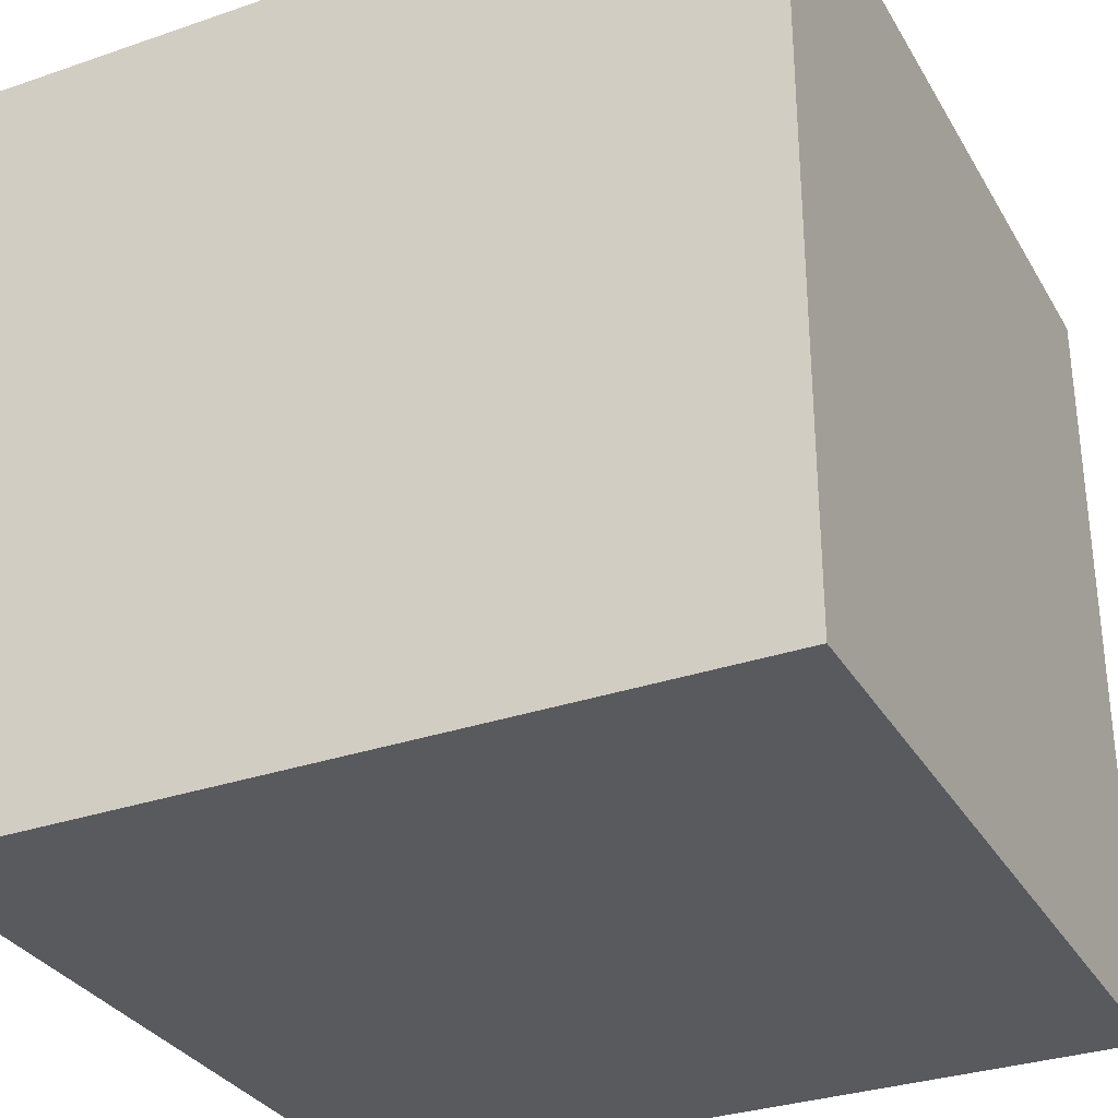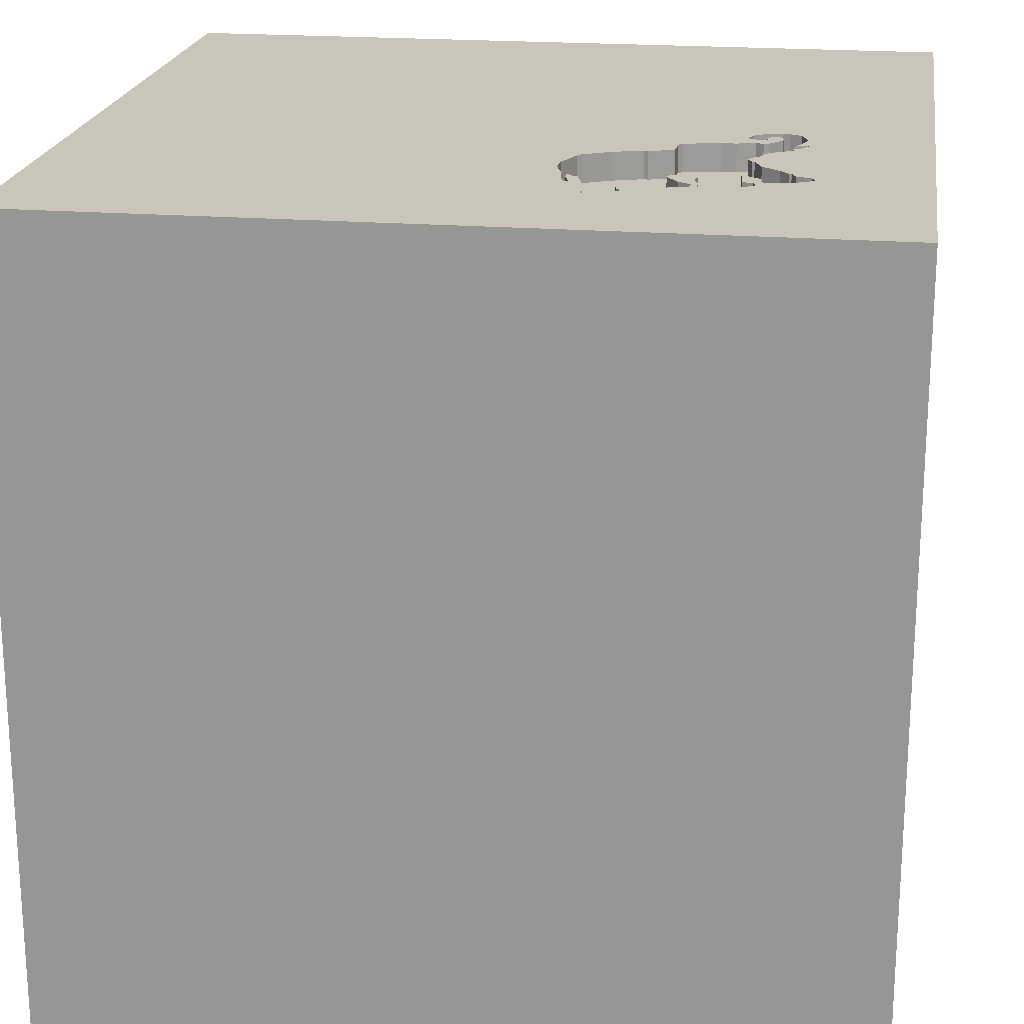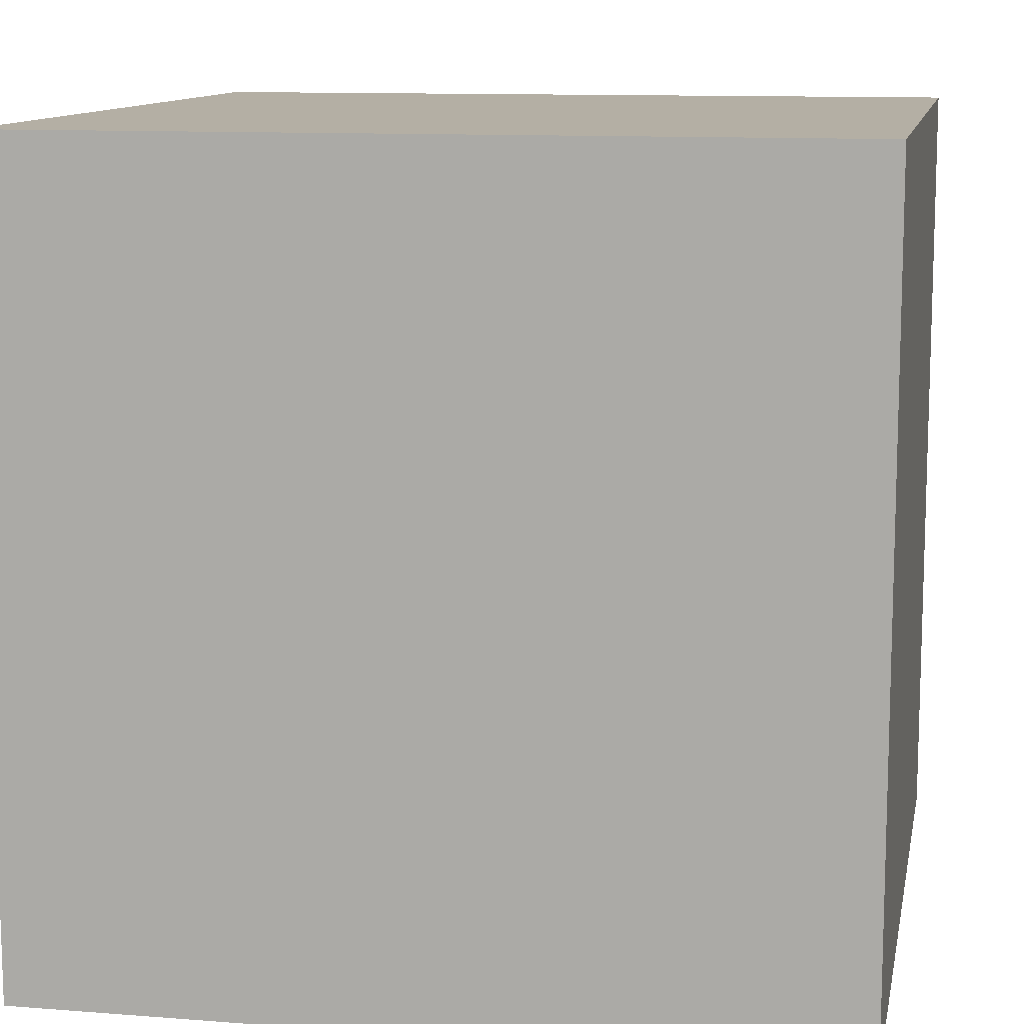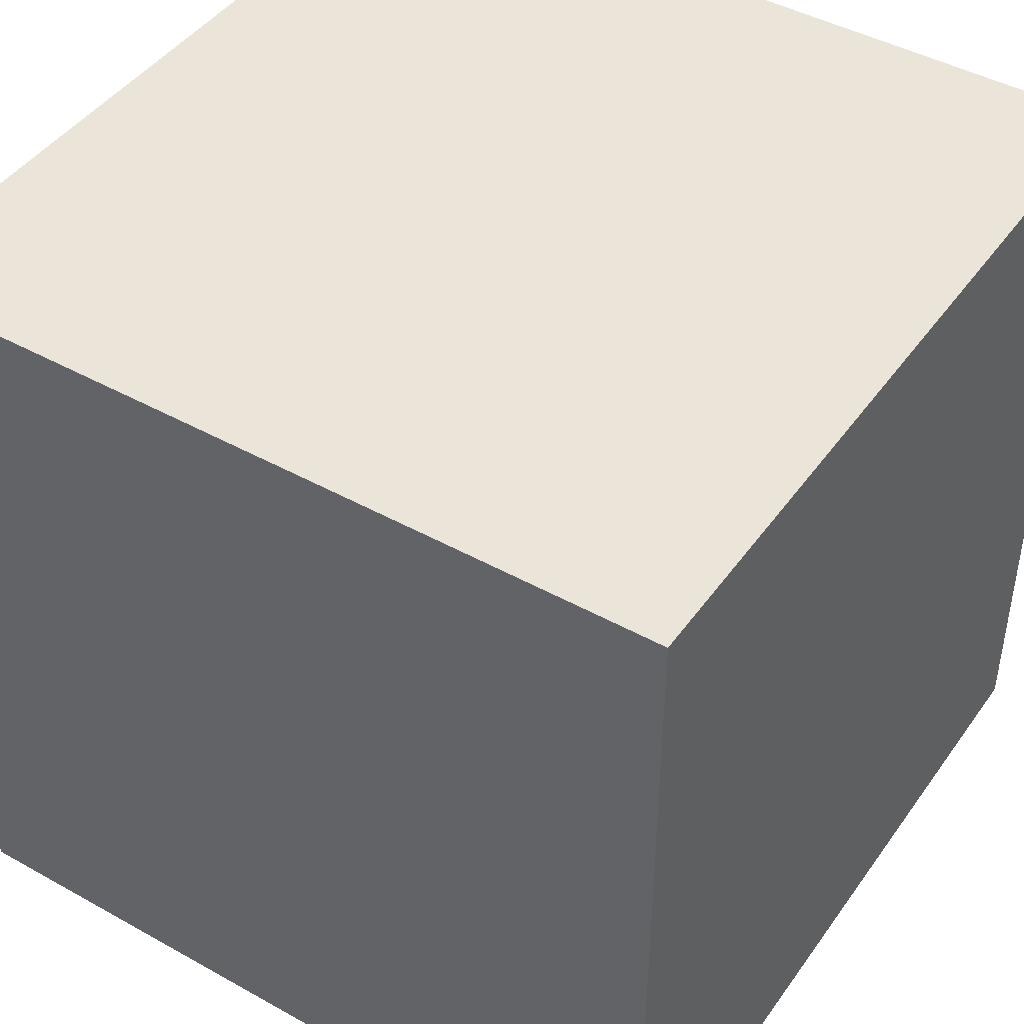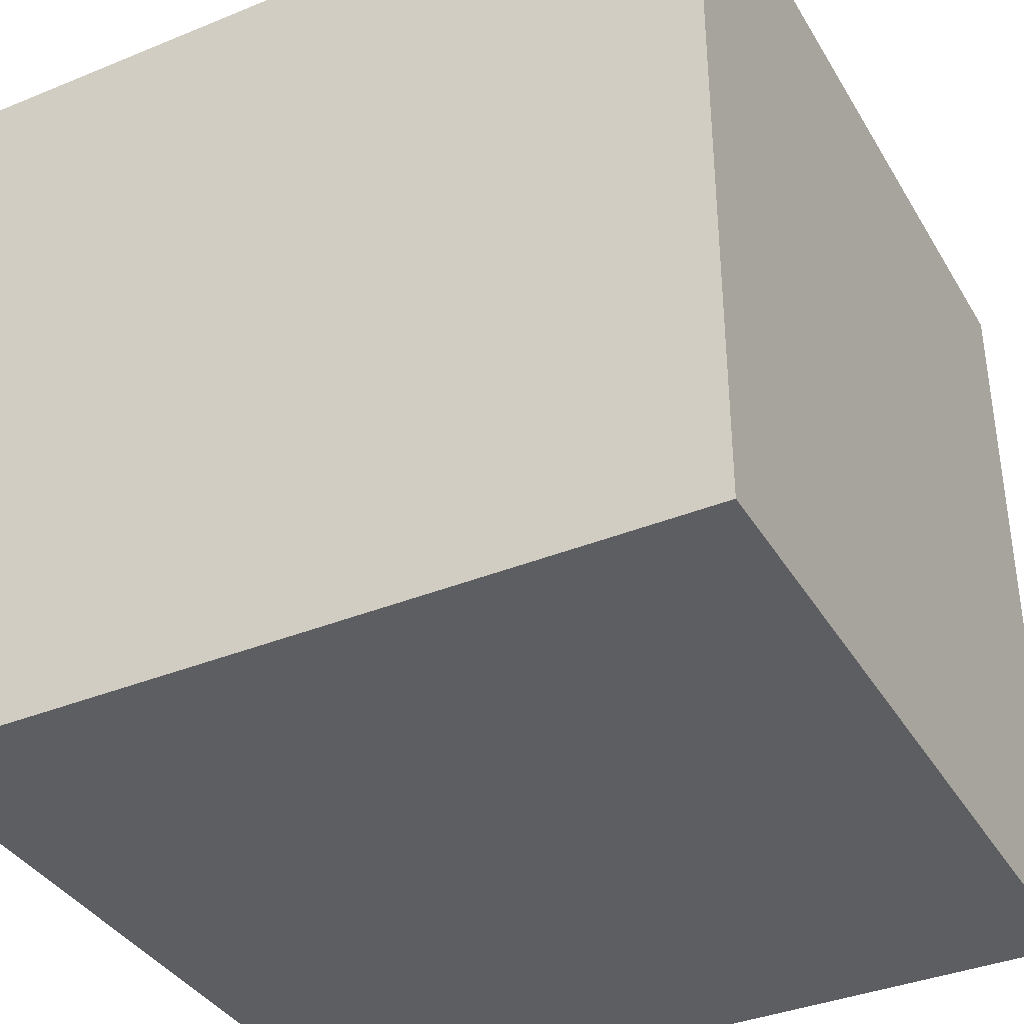
<metadata>
{"format":"obj","ext":"obj","renderer":"f3d","projection":"perspective","resolution":1024,"background":"white","views":[{"elev":-31.8,"azim":-64.2,"up":"+Y"},{"elev":20.7,"azim":-81.8,"up":"+Y"},{"elev":11.3,"azim":-79.2,"up":"+Z"},{"elev":44.5,"azim":-57.0,"up":"+Z"},{"elev":-37.4,"azim":27.6,"up":"+Y"}]}
</metadata>
<code>
o elephant_96
v -0.9004 1.5 0.7089
v -0.4938 1.5 0.3133
v -0.4938 1.4 0.3133
v -0.4116 1.5 0.5301
v -0.4116 1.4 0.5301
v -0.8027 1.5 0.7186
v -0.8027 1.4 0.7186
v -1.042 1.5 0.3792
v -0.8049 1.5 1.028
v -0.3824 1.5 0.9452
v -0.3824 1.4 0.9452
v -0.9621 1.5 0.4765
v -0.5118 1.5 0.298
v -0.679 1.5 1.02
v -0.679 1.4 1.02
v -0.4882 1.5 0.8738
v -0.4882 1.4 0.8738
v -0.1395 1.5 0.94
v -0.1395 1.4 0.94
v -0.7141 1.5 0.7014
v -0.7141 1.4 0.7014
v -0.9144 1.5 0.7436
v -0.9144 1.4 0.7436
v -0.7244 1.5 0.6963
v -0.714 1.5 0.7143
v -0.09981 1.5 0.9051
v -0.09981 1.4 0.9051
v -0.7646 1.5 1.109
v -0.7646 1.4 1.109
v -0.6771 -0 1.5
v -0.9438 1.5 0.3635
v -0.6396 1.5 -0.708
v -0.9375 1.5 0.3125
v -0.9749 1.5 0.4894
v -0.9344 1.5 0.4723
v -0.9383 1.5 0.5972
v -1.042 1.5 0.7292
v -0.8543 1.5 0.9207
v -0.5118 1.4 0.298
v -0.4676 1.5 0.8839
v -1.037 1.5 0.3689
v -0.2585 1.5 1.032
v -0.2585 1.4 1.032
v -0.306 1.5 1.044
v -0.306 1.4 1.044
v -0.855 1.5 0.5128
v -0.2659 1.5 0.7292
v -0.3031 1.5 0.6221
v -0.7447 1.5 0.2697
v -0.6418 1.5 0.9903
v -0.7135 1.5 1.045
v -0.7135 1.4 1.045
v -0.7861 1.5 0.9319
v -0.7861 1.4 0.9319
v -0.319 1.5 1.018
v -0.319 1.4 1.018
v -0.8888 1.5 0.7306
v 1.5 1.5 1.5
v 0.4167 -0.1562 1.5
v 1.5 -1.5 -1.5
v 0.319 -1.5 0.2344
v -0.8776 1.5 0.89
v -0.8776 1.4 0.89
v -0.8061 1.5 0.3163
v -0.2444 1.5 0.8585
v -0.859 1.5 0.287
v -0.859 1.4 0.287
v -0.7797 1.5 0.9383
v -0.7797 1.4 0.9383
v -0.9182 1.5 0.7578
v -0.9182 1.4 0.7578
v -0.6123 1.5 0.2548
v -0.8927 1.5 0.4658
v -0.8927 1.4 0.4658
v -0.6418 1.4 0.9903
v -0.5228 1.5 0.8984
v -0.9877 1.5 0.4895
v -0.8987 1.5 0.5623
v -0.8987 1.4 0.5623
v 1.5 -1.5 1.5
v -0.05208 -0 1.5
v -1.5 -1.5 1.5
v -0.05208 1.5 0.5729
v -0.1055 1.5 1.04
v -0.2712 1.5 1.071
v -0.2712 1.4 1.071
v -0.8274 1.5 0.9116
v -0.8274 1.4 0.9116
v -0.2851 1.5 0.6374
v -0.2851 1.4 0.6374
v -0.1809 1.5 0.8811
v -0.8888 1.4 0.7306
v -0.8049 1.4 1.028
v -0.2941 1.5 0.6298
v -0.09047 1.5 0.9391
v -1.032 1.5 0.41
v -0.4444 1.5 0.4082
v -0.4444 1.4 0.4082
v -0.3031 1.4 0.6221
v -0.8885 1.5 0.5417
v -1.042 1.4 0.3792
v -0.1688 1.5 0.98
v -0.1688 1.4 0.98
v -0.08146 1.5 0.9719
v -0.08146 1.4 0.9719
v -0.181 1.5 0.8683
v -0.9621 1.4 0.4765
v -0.7788 1.5 0.6246
v -0.2515 1.5 0.9136
v -0.2515 1.4 0.9136
v -0.8147 1.5 0.8729
v -0.5621 1.5 0.2764
v -0.6831 1.5 0.2488
v -0.7244 1.4 0.6963
v -0.8885 1.4 0.5417
v -0.1355 1.5 0.9644
v -0.1355 1.4 0.9644
v -0.8864 1.5 0.4695
v -0.7338 1.5 1.099
v -0.7333 1.5 0.7192
v -0.4687 1.5 1.25
v -0.7292 1.5 0.8818
v -1.5 1.5 1.5
v -1.5 1.5 -1.5
v -1.5 -0.05208 -0
v -1.5 -1.5 -1.5
v -0.2574 1.5 0.7697
v -0.6802 1.5 1.029
v -0.8846 1.5 0.3
v -0.8846 1.4 0.3
v -0.8061 1.4 0.3163
v -0.8502 1.5 0.49
v -0.8502 1.4 0.49
v -1.017 1.5 0.3662
v -1.017 1.4 0.3662
v -0.9281 1.5 0.5766
v -0.3396 1.5 1.021
v -0.3396 1.4 1.021
v -0.4018 1.5 0.926
v -0.714 1.5 0.7079
v -0.1055 1.4 1.04
v -0.7447 1.4 0.2697
v -0.7782 1.5 1.088
v -0.8769 1.5 0.3102
v -0.8628 1.5 0.5287
v -0.8628 1.4 0.5287
v -1.001 1.5 0.4767
v -1.001 1.4 0.4767
v -0.1231 1.5 0.8744
v -0.1231 1.4 0.8744
v -1.029 1.5 0.392
v -0.8169 1.5 0.9424
v -0.8169 1.4 0.9424
v -1.01 1.5 0.3726
v -1.01 1.4 0.3726
v -0.7654 1.5 0.7274
v -0.7654 1.4 0.7274
v -0.9004 1.4 0.7089
v -0.2398 1.5 0.9354
v 1.5 -0.0533 0.2189
v 1.5 1.5 -1.5
v -0.9383 1.4 0.5972
v -0.7792 1.5 0.2943
v -0.7792 1.4 0.2943
v -0.6123 1.4 0.2548
v -0.9877 1.4 0.4895
v -1.25 1.5 0.1042
v -0.8415 1.5 0.6674
v -0.8415 1.4 0.6674
v -0.8617 1.5 0.7344
v -0.1833 1.5 0.9248
v -0.1833 1.4 0.9248
v -0.8769 1.4 0.3102
v -0.7643 1.5 0.9331
v -0.2349 1.5 0.8866
v -0.2349 1.4 0.8866
v -1.032 1.4 0.41
v -0.08518 1.5 0.9989
v -0.5228 1.4 0.8984
v -0.5215 1.5 0.8894
v -0.155 1.5 0.9196
v -0.8178 1.5 0.2945
v -0.1925 1.5 0.885
v -0.1925 1.4 0.885
v -0.1868 1.5 0.9776
v -0.5908 1.5 0.9257
v -0.4676 1.4 0.8839
v -0.155 1.4 0.9196
v -0.7183 1.5 0.866
v -0.7183 1.4 0.866
v -0.1787 1.5 1.065
v -0.1787 1.4 1.065
v -0.8178 1.4 0.2945
v -0.9281 1.4 0.5766
v -0.6802 1.4 1.029
v -0.1592 1.5 0.8566
v -0.7338 1.4 1.099
v -0.5908 1.4 0.9257
v -0.8696 1.5 0.7113
v -0.8476 1.5 0.4977
v -0.8476 1.4 0.4977
v -1.029 1.4 0.392
v -0.6831 1.4 0.2488
v -0.1809 1.4 0.8811
v -1.037 1.4 0.3689
v -0.08517 1.4 0.9989
v -0.7621 1.5 0.6233
v -0.7621 1.4 0.6233
v -0.9749 1.4 0.4894
v -0.2571 1.5 0.8211
v -0.2571 1.4 0.8211
v -0.7788 1.4 0.6246
v -0.7413 1.5 0.8995
v -0.714 1.4 0.7143
v -0.181 1.4 0.8683
v -0.2174 1.5 1.049
v -0.388 1.5 0.6123
v -0.8543 1.4 0.9207
v -1.023 1.5 0.437
v -1.023 1.4 0.437
v -0.1472 1.5 0.9298
v -0.7918 1.5 1.067
v -0.7918 1.4 1.067
v -0.1701 1.5 0.8624
v -0.388 1.4 0.6123
v -0.1592 1.4 0.8566
v -0.4078 1.5 0.516
v -0.8124 1.5 0.3356
v -0.8124 1.4 0.3356
v -0.2663 1.5 1.022
v -0.2663 1.4 1.022
v -0.2574 1.4 0.7697
v -0.3816 1.5 0.6187
v -0.3816 1.4 0.6187
v -0.8617 1.4 0.7344
v -0.4078 1.4 0.516
v -0.8696 1.4 0.7113
v -0.261 1.5 1.044
v -0.9036 1.5 0.3579
v -0.4018 1.4 0.926
v -0.4404 1.5 0.9134
v -0.4404 1.4 0.9134
v -0.8147 1.4 0.8729
v -1.012 1.5 0.4421
v -1.012 1.4 0.4421
v -0.7643 1.4 0.9331
v -0.2398 1.4 0.9354
v -0.5215 1.4 0.8894
v -0.9036 1.4 0.3579
v -0.1868 1.4 0.9776
v -0.2558 1.5 1.065
v -0.2558 1.4 1.065
f 30 123 82
f 82 81 30
f 82 61 80
f 80 81 82
f 125 126 82
f 81 123 30
f 123 125 82
f 59 81 80
f 125 124 126
f 81 58 123
f 126 60 82
f 60 61 82
f 123 124 125
f 59 58 81
f 60 80 61
f 80 58 59
f 152 53 38
f 38 123 9
f 38 9 152
f 37 38 62
f 57 170 6
f 37 62 70
f 57 6 37
f 37 70 22
f 37 22 57
f 37 123 38
f 222 9 123
f 121 119 28
f 143 222 123
f 123 121 28
f 123 28 143
f 53 68 174
f 53 174 213
f 38 53 213
f 213 122 111
f 87 38 213
f 213 111 87
f 199 1 37
f 6 156 120
f 199 37 6
f 24 207 108
f 168 199 6
f 24 108 168
f 6 120 24
f 6 24 168
f 36 34 37
f 121 76 186
f 50 14 128
f 121 186 50
f 51 119 121
f 121 50 128
f 128 51 121
f 111 122 189
f 36 37 1
f 25 140 20
f 24 120 25
f 25 20 24
f 145 46 34
f 34 36 136
f 136 78 100
f 100 145 34
f 34 136 100
f 34 123 37
f 46 200 132
f 118 34 46
f 46 132 118
f 34 35 12
f 219 96 123
f 123 34 77
f 147 244 219
f 123 77 147
f 147 219 123
f 167 124 123
f 76 121 10
f 16 180 76
f 76 40 16
f 34 118 73
f 34 73 35
f 31 33 167
f 167 123 96
f 96 151 8
f 167 96 8
f 134 154 31
f 167 8 41
f 134 31 167
f 167 41 134
f 121 123 58
f 137 10 121
f 44 55 137
f 121 44 137
f 241 40 76
f 10 139 241
f 76 10 241
f 66 167 33
f 124 60 126
f 84 121 58
f 42 230 238
f 85 44 121
f 216 42 238
f 216 238 251
f 251 85 121
f 121 216 251
f 33 31 239
f 239 228 64
f 33 239 64
f 191 216 121
f 191 121 84
f 64 163 182
f 64 182 144
f 33 64 144
f 129 66 33
f 33 144 129
f 178 84 58
f 58 95 104
f 58 104 178
f 113 32 66
f 66 49 113
f 32 113 72
f 112 13 32
f 32 72 112
f 32 167 66
f 32 124 167
f 95 58 83
f 83 26 95
f 83 65 175
f 149 26 83
f 175 109 159
f 159 18 221
f 221 181 171
f 83 175 159
f 196 149 83
f 106 224 196
f 159 221 171
f 183 91 106
f 159 171 183
f 106 196 83
f 83 159 183
f 83 183 106
f 13 2 32
f 83 47 127
f 127 210 65
f 83 127 65
f 102 116 18
f 159 185 102
f 159 102 18
f 32 2 97
f 89 47 83
f 227 32 97
f 83 227 48
f 94 89 83
f 83 48 94
f 83 32 227
f 217 227 4
f 160 58 80
f 48 227 217
f 217 233 48
f 160 80 60
f 58 32 83
f 161 60 124
f 161 32 58
f 161 124 32
f 60 161 160
f 161 58 160
f 164 229 142
f 229 164 131
f 142 193 164
f 142 229 165
f 64 228 229
f 229 131 64
f 131 164 64
f 67 193 142
f 182 163 164
f 164 193 182
f 165 203 142
f 165 229 208
f 228 239 229
f 163 64 164
f 173 193 67
f 49 66 67
f 67 142 49
f 203 165 72
f 72 113 203
f 142 203 49
f 208 98 165
f 201 208 229
f 249 229 239
f 193 173 182
f 67 130 173
f 113 49 203
f 98 208 5
f 39 165 98
f 201 212 208
f 229 133 201
f 74 229 249
f 249 239 31
f 144 182 173
f 66 129 130
f 130 67 66
f 173 130 144
f 112 72 165
f 165 39 112
f 98 5 236
f 208 21 5
f 39 98 3
f 146 212 201
f 108 207 208
f 208 212 108
f 133 229 74
f 132 200 201
f 201 133 132
f 249 107 74
f 155 249 31
f 31 154 155
f 129 144 130
f 13 112 39
f 98 236 97
f 236 5 4
f 4 227 236
f 21 208 114
f 5 21 225
f 39 3 13
f 3 98 2
f 79 212 146
f 146 201 46
f 46 145 146
f 207 24 208
f 118 132 133
f 133 74 118
f 200 46 201
f 155 107 249
f 35 73 74
f 74 107 35
f 154 134 155
f 227 97 236
f 97 2 98
f 24 20 21
f 21 114 24
f 114 208 24
f 5 225 4
f 17 225 21
f 2 13 3
f 212 79 169
f 115 79 146
f 145 100 146
f 168 108 212
f 212 169 168
f 74 73 118
f 155 245 107
f 107 12 35
f 135 155 134
f 20 140 21
f 217 4 225
f 17 234 225
f 17 21 214
f 169 79 162
f 100 78 79
f 79 115 100
f 115 146 100
f 155 177 245
f 148 107 245
f 107 209 12
f 202 155 135
f 134 41 135
f 214 21 140
f 140 25 214
f 225 234 217
f 234 17 187
f 214 248 17
f 169 162 158
f 79 194 162
f 78 136 79
f 169 237 168
f 177 155 202
f 220 245 177
f 166 107 148
f 148 245 147
f 34 12 209
f 107 166 209
f 202 135 205
f 205 135 41
f 214 25 120
f 233 217 234
f 232 234 187
f 187 17 40
f 190 248 214
f 17 248 16
f 158 237 169
f 158 162 1
f 194 79 136
f 162 194 136
f 136 36 162
f 199 168 237
f 177 202 96
f 219 244 245
f 245 220 219
f 96 219 220
f 220 177 96
f 147 77 166
f 166 148 147
f 244 147 245
f 77 34 209
f 209 166 77
f 205 101 202
f 41 8 205
f 120 156 157
f 157 214 120
f 48 233 234
f 234 99 48
f 232 90 234
f 232 187 211
f 16 40 17
f 190 198 248
f 157 190 214
f 180 16 248
f 237 158 199
f 36 1 162
f 1 199 158
f 151 96 202
f 101 205 8
f 202 101 151
f 156 6 157
f 90 99 234
f 90 232 89
f 232 211 127
f 187 240 211
f 40 241 242
f 242 187 40
f 75 198 190
f 179 248 198
f 243 190 157
f 76 180 248
f 248 179 76
f 8 151 101
f 7 157 6
f 94 48 99
f 99 90 94
f 232 127 47
f 47 89 232
f 89 94 90
f 210 127 211
f 242 240 187
f 110 211 240
f 241 139 242
f 198 75 50
f 50 186 198
f 75 190 246
f 179 198 76
f 190 243 111
f 111 189 190
f 243 157 7
f 65 210 211
f 211 176 65
f 240 242 139
f 176 211 110
f 11 110 240
f 186 76 198
f 15 75 246
f 213 174 246
f 246 190 213
f 190 189 122
f 122 213 190
f 235 243 7
f 235 7 6
f 6 170 235
f 176 175 65
f 139 10 240
f 176 110 175
f 56 110 11
f 11 240 10
f 75 15 50
f 246 52 15
f 87 111 243
f 243 88 87
f 235 71 243
f 109 175 110
f 56 247 110
f 56 11 138
f 14 50 15
f 93 52 246
f 52 195 15
f 69 246 174
f 174 68 69
f 63 88 243
f 92 71 235
f 63 243 71
f 170 57 92
f 92 235 170
f 159 109 110
f 110 247 159
f 247 56 231
f 137 55 56
f 56 138 137
f 138 11 10
f 10 137 138
f 128 14 15
f 15 195 128
f 52 93 223
f 69 93 246
f 51 128 195
f 195 52 51
f 68 53 69
f 88 218 87
f 63 218 88
f 71 92 23
f 63 71 62
f 247 231 250
f 231 56 45
f 55 44 56
f 52 223 197
f 9 222 223
f 223 93 9
f 69 153 93
f 54 69 53
f 38 87 218
f 62 38 218
f 218 63 62
f 71 23 70
f 57 22 23
f 23 92 57
f 70 62 71
f 247 250 159
f 231 43 250
f 45 86 231
f 45 56 44
f 52 197 51
f 29 197 223
f 222 143 223
f 54 153 69
f 93 153 152
f 152 9 93
f 22 70 23
f 185 159 250
f 43 231 42
f 192 250 43
f 44 85 86
f 86 45 44
f 231 86 252
f 119 51 197
f 197 29 119
f 143 28 29
f 29 223 143
f 153 54 53
f 53 152 153
f 250 103 185
f 230 42 231
f 42 216 43
f 250 192 103
f 192 43 216
f 216 191 192
f 238 230 231
f 231 252 238
f 85 251 252
f 252 86 85
f 28 119 29
f 102 185 103
f 103 192 141
f 191 84 192
f 251 238 252
f 103 117 102
f 103 141 117
f 141 192 84
f 116 102 117
f 141 206 117
f 84 178 141
f 18 116 117
f 117 19 18
f 206 141 178
f 206 105 117
f 19 117 105
f 178 104 105
f 105 206 178
f 19 188 221
f 221 18 19
f 105 27 19
f 104 95 105
f 181 221 188
f 188 19 27
f 27 105 95
f 95 26 27
f 188 172 181
f 188 27 150
f 171 181 172
f 172 188 204
f 188 150 204
f 26 149 150
f 150 27 26
f 172 184 171
f 184 172 204
f 204 150 226
f 149 196 150
f 183 171 184
f 91 183 184
f 184 204 91
f 226 215 204
f 226 150 196
f 224 106 215
f 215 226 224
f 106 91 204
f 204 215 106
f 196 224 226

</code>
